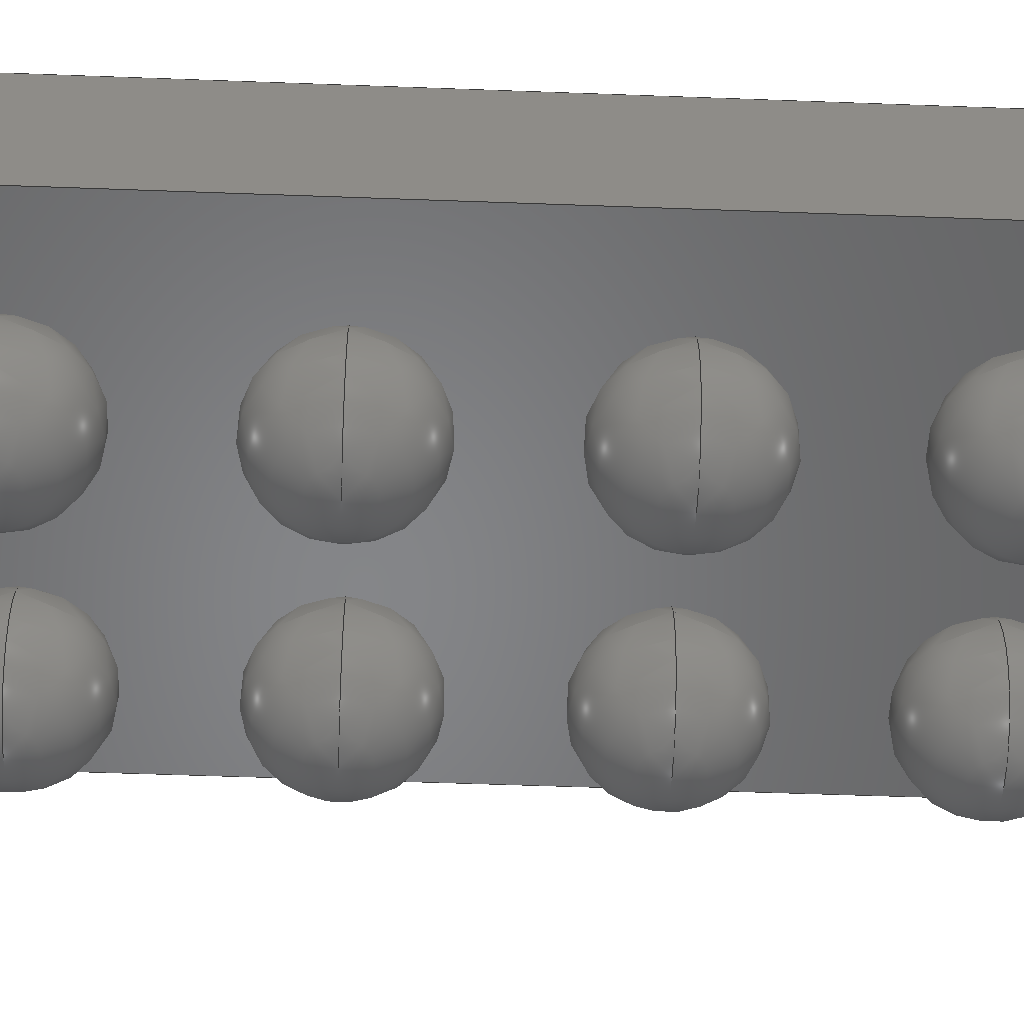
<metadata>
{"format":"step","ext":"step","renderer":"f3d","projection":"perspective","resolution":1024,"background":"white","views":[{"elev":-52.9,"azim":-92.3,"up":"+Z"}]}
</metadata>
<code>
ISO-10303-21;
DATA;
#1=SHAPE_DEFINITION_REPRESENTATION(#2,#3);
#2=PRODUCT_DEFINITION_SHAPE('',$,#4);
#3=SHAPE_REPRESENTATION('',(#180,#189,#198,#207,#216,#225,#234,#243,#252,#307,#19),#11);
#4=PRODUCT_DEFINITION('design','example product_definition',#6,#5);
#5=PRODUCT_DEFINITION_CONTEXT('3D Mechanical Parts',#10,'design');
#6=PRODUCT_DEFINITION_FORMATION('1','first version',#8);
#7=APPLICATION_PROTOCOL_DEFINITION('international standard','automotive_design',2003,#10);
#8=PRODUCT('product','part','',(#9));
#9=PRODUCT_CONTEXT('3D Mechanical Parts',#10,'mechanical');
#10=APPLICATION_CONTEXT('Core Data for Automotive Mechanical Design Process');
#11=(GEOMETRIC_REPRESENTATION_CONTEXT(3) GLOBAL_UNCERTAINTY_ASSIGNED_CONTEXT((#12)) GLOBAL_UNIT_ASSIGNED_CONTEXT((#13,#14,#18)) REPRESENTATION_CONTEXT('ID1','3D'));
#12=UNCERTAINTY_MEASURE_WITH_UNIT(LENGTH_MEASURE(1e-05),#13,'DISTANCE_ACCURACY_VALUE','Maximum model space distance between geometric entities at asserted connectivities');
#13=(LENGTH_UNIT() NAMED_UNIT(*) SI_UNIT(.MILLI.,.METRE.));
#14=(CONVERSION_BASED_UNIT('degree',#16) NAMED_UNIT(#15) PLANE_ANGLE_UNIT());
#15=DIMENSIONAL_EXPONENTS(0,0,0,0,0,0,0);
#16=MEASURE_WITH_UNIT(PLANE_ANGLE_MEASURE(0.01745),#17);
#17=(NAMED_UNIT(*) PLANE_ANGLE_UNIT() SI_UNIT($,.RADIAN.));
#18=(NAMED_UNIT(*) SI_UNIT($,.STERADIAN.) SOLID_ANGLE_UNIT());
#19=AXIS2_PLACEMENT_3D('',#20,#21,#22);
#20=CARTESIAN_POINT('',(0,0,0));
#21=DIRECTION('',(0,0,1));
#22=DIRECTION('',(1,0,0));
#23=MECHANICAL_DESIGN_GEOMETRIC_PRESENTATION_REPRESENTATION($,(#182,#191,#200,#209,#218,#227,#236,#245,#304,#305,#306,#309,#346,#375,#404,#425,#438),#11);
#24=PRODUCT_CATEGORY_RELATIONSHIP('','',#25,#26);
#25=PRODUCT_CATEGORY('part','');
#26=PRODUCT_RELATED_PRODUCT_CATEGORY('','',(#8));
#27=PRESENTATION_STYLE_ASSIGNMENT((#28,#33));
#28=SURFACE_STYLE_USAGE(.BOTH.,#29);
#29=SURFACE_SIDE_STYLE('',(#30));
#30=SURFACE_STYLE_FILL_AREA(#31);
#31=FILL_AREA_STYLE('',(#32));
#32=FILL_AREA_STYLE_COLOUR('',#34);
#33=CURVE_STYLE('',#35,POSITIVE_LENGTH_MEASURE(0.1),#34);
#34=COLOUR_RGB('Aluminum',0.725,0.725,0.725);
#35=DRAUGHTING_PRE_DEFINED_CURVE_FONT('continuous');
#36=PRESENTATION_STYLE_ASSIGNMENT((#37,#42));
#37=SURFACE_STYLE_USAGE(.BOTH.,#38);
#38=SURFACE_SIDE_STYLE('',(#39));
#39=SURFACE_STYLE_FILL_AREA(#40);
#40=FILL_AREA_STYLE('',(#41));
#41=FILL_AREA_STYLE_COLOUR('',#43);
#42=CURVE_STYLE('',#44,POSITIVE_LENGTH_MEASURE(0.1),#43);
#43=COLOUR_RGB('Black',0.196,0.196,0.196);
#44=DRAUGHTING_PRE_DEFINED_CURVE_FONT('continuous');
#45=PRESENTATION_STYLE_ASSIGNMENT((#46,#51));
#46=SURFACE_STYLE_USAGE(.BOTH.,#47);
#47=SURFACE_SIDE_STYLE('',(#48));
#48=SURFACE_STYLE_FILL_AREA(#49);
#49=FILL_AREA_STYLE('',(#50));
#50=FILL_AREA_STYLE_COLOUR('',#52);
#51=CURVE_STYLE('',#53,POSITIVE_LENGTH_MEASURE(0.1),#52);
#52=COLOUR_RGB('Pin1',0.588,0.588,0.588);
#53=DRAUGHTING_PRE_DEFINED_CURVE_FONT('continuous');
#54=PRESENTATION_STYLE_ASSIGNMENT((#55,#60));
#55=SURFACE_STYLE_USAGE(.BOTH.,#56);
#56=SURFACE_SIDE_STYLE('',(#57));
#57=SURFACE_STYLE_FILL_AREA(#58);
#58=FILL_AREA_STYLE('',(#59));
#59=FILL_AREA_STYLE_COLOUR('',#61);
#60=CURVE_STYLE('',#62,POSITIVE_LENGTH_MEASURE(0.1),#61);
#61=COLOUR_RGB('HeatTab',0.588,0.588,0.588);
#62=DRAUGHTING_PRE_DEFINED_CURVE_FONT('continuous');
#63=PRESENTATION_STYLE_ASSIGNMENT((#64,#69));
#64=SURFACE_STYLE_USAGE(.BOTH.,#65);
#65=SURFACE_SIDE_STYLE('',(#66));
#66=SURFACE_STYLE_FILL_AREA(#67);
#67=FILL_AREA_STYLE('',(#68));
#68=FILL_AREA_STYLE_COLOUR('',#70);
#69=CURVE_STYLE('',#71,POSITIVE_LENGTH_MEASURE(0.1),#70);
#70=COLOUR_RGB('Gold',0.843,0.686,0);
#71=DRAUGHTING_PRE_DEFINED_CURVE_FONT('continuous');
#72=PRESENTATION_STYLE_ASSIGNMENT((#73,#78));
#73=SURFACE_STYLE_USAGE(.BOTH.,#74);
#74=SURFACE_SIDE_STYLE('',(#75));
#75=SURFACE_STYLE_FILL_AREA(#76);
#76=FILL_AREA_STYLE('',(#77));
#77=FILL_AREA_STYLE_COLOUR('',#79);
#78=CURVE_STYLE('',#80,POSITIVE_LENGTH_MEASURE(0.1),#79);
#79=COLOUR_RGB('Brown',0.459,0.345,0.176);
#80=DRAUGHTING_PRE_DEFINED_CURVE_FONT('continuous');
#81=PRESENTATION_STYLE_ASSIGNMENT((#82,#87));
#82=SURFACE_STYLE_USAGE(.BOTH.,#83);
#83=SURFACE_SIDE_STYLE('',(#84));
#84=SURFACE_STYLE_FILL_AREA(#85);
#85=FILL_AREA_STYLE('',(#86));
#86=FILL_AREA_STYLE_COLOUR('',#88);
#87=CURVE_STYLE('',#89,POSITIVE_LENGTH_MEASURE(0.1),#88);
#88=COLOUR_RGB('Tan',0.784,0.686,0.51);
#89=DRAUGHTING_PRE_DEFINED_CURVE_FONT('continuous');
#90=PRESENTATION_STYLE_ASSIGNMENT((#91,#96));
#91=SURFACE_STYLE_USAGE(.BOTH.,#92);
#92=SURFACE_SIDE_STYLE('',(#93));
#93=SURFACE_STYLE_FILL_AREA(#94);
#94=FILL_AREA_STYLE('',(#95));
#95=FILL_AREA_STYLE_COLOUR('',#97);
#96=CURVE_STYLE('',#98,POSITIVE_LENGTH_MEASURE(0.1),#97);
#97=COLOUR_RGB('Gray',0.431,0.431,0.431);
#98=DRAUGHTING_PRE_DEFINED_CURVE_FONT('continuous');
#99=PRESENTATION_STYLE_ASSIGNMENT((#100,#105));
#100=SURFACE_STYLE_USAGE(.BOTH.,#101);
#101=SURFACE_SIDE_STYLE('',(#102));
#102=SURFACE_STYLE_FILL_AREA(#103);
#103=FILL_AREA_STYLE('',(#104));
#104=FILL_AREA_STYLE_COLOUR('',#106);
#105=CURVE_STYLE('',#107,POSITIVE_LENGTH_MEASURE(0.1),#106);
#106=COLOUR_RGB('Red',0.6,0,0);
#107=DRAUGHTING_PRE_DEFINED_CURVE_FONT('continuous');
#108=PRESENTATION_STYLE_ASSIGNMENT((#109,#114));
#109=SURFACE_STYLE_USAGE(.BOTH.,#110);
#110=SURFACE_SIDE_STYLE('',(#111));
#111=SURFACE_STYLE_FILL_AREA(#112);
#112=FILL_AREA_STYLE('',(#113));
#113=FILL_AREA_STYLE_COLOUR('',#115);
#114=CURVE_STYLE('',#116,POSITIVE_LENGTH_MEASURE(0.1),#115);
#115=COLOUR_RGB('Blue',0.157,0.157,0.588);
#116=DRAUGHTING_PRE_DEFINED_CURVE_FONT('continuous');
#117=PRESENTATION_STYLE_ASSIGNMENT((#118,#123));
#118=SURFACE_STYLE_USAGE(.BOTH.,#119);
#119=SURFACE_SIDE_STYLE('',(#120));
#120=SURFACE_STYLE_FILL_AREA(#121);
#121=FILL_AREA_STYLE('',(#122));
#122=FILL_AREA_STYLE_COLOUR('',#124);
#123=CURVE_STYLE('',#125,POSITIVE_LENGTH_MEASURE(0.1),#124);
#124=COLOUR_RGB('Maroon',0.294,0,0);
#125=DRAUGHTING_PRE_DEFINED_CURVE_FONT('continuous');
#126=PRESENTATION_STYLE_ASSIGNMENT((#127,#132));
#127=SURFACE_STYLE_USAGE(.BOTH.,#128);
#128=SURFACE_SIDE_STYLE('',(#129));
#129=SURFACE_STYLE_FILL_AREA(#130);
#130=FILL_AREA_STYLE('',(#131));
#131=FILL_AREA_STYLE_COLOUR('',#133);
#132=CURVE_STYLE('',#134,POSITIVE_LENGTH_MEASURE(0.1),#133);
#133=COLOUR_RGB('Green',0,0.294,0);
#134=DRAUGHTING_PRE_DEFINED_CURVE_FONT('continuous');
#135=PRESENTATION_STYLE_ASSIGNMENT((#136,#141));
#136=SURFACE_STYLE_USAGE(.BOTH.,#137);
#137=SURFACE_SIDE_STYLE('',(#138));
#138=SURFACE_STYLE_FILL_AREA(#139);
#139=FILL_AREA_STYLE('',(#140));
#140=FILL_AREA_STYLE_COLOUR('',#142);
#141=CURVE_STYLE('',#143,POSITIVE_LENGTH_MEASURE(0.1),#142);
#142=COLOUR_RGB('Pin1Wrap',0.98,0.706,0.176);
#143=DRAUGHTING_PRE_DEFINED_CURVE_FONT('continuous');
#144=PRESENTATION_STYLE_ASSIGNMENT((#145,#150));
#145=SURFACE_STYLE_USAGE(.BOTH.,#146);
#146=SURFACE_SIDE_STYLE('',(#147));
#147=SURFACE_STYLE_FILL_AREA(#148);
#148=FILL_AREA_STYLE('',(#149));
#149=FILL_AREA_STYLE_COLOUR('',#151);
#150=CURVE_STYLE('',#152,POSITIVE_LENGTH_MEASURE(0.1),#151);
#151=COLOUR_RGB('Pin1Rad',0.588,0.588,0.588);
#152=DRAUGHTING_PRE_DEFINED_CURVE_FONT('continuous');
#153=PRESENTATION_STYLE_ASSIGNMENT((#154,#159));
#154=SURFACE_STYLE_USAGE(.BOTH.,#155);
#155=SURFACE_SIDE_STYLE('',(#156));
#156=SURFACE_STYLE_FILL_AREA(#157);
#157=FILL_AREA_STYLE('',(#158));
#158=FILL_AREA_STYLE_COLOUR('',#160);
#159=CURVE_STYLE('',#161,POSITIVE_LENGTH_MEASURE(0.1),#160);
#160=COLOUR_RGB('Pin1Axial',0.98,0.706,0.176);
#161=DRAUGHTING_PRE_DEFINED_CURVE_FONT('continuous');
#162=PRESENTATION_STYLE_ASSIGNMENT((#163,#168));
#163=SURFACE_STYLE_USAGE(.BOTH.,#164);
#164=SURFACE_SIDE_STYLE('',(#165));
#165=SURFACE_STYLE_FILL_AREA(#166);
#166=FILL_AREA_STYLE('',(#167));
#167=FILL_AREA_STYLE_COLOUR('',#169);
#168=CURVE_STYLE('',#170,POSITIVE_LENGTH_MEASURE(0.1),#169);
#169=COLOUR_RGB('Pin1Tant',0.459,0.345,0.176);
#170=DRAUGHTING_PRE_DEFINED_CURVE_FONT('continuous');
#171=PRESENTATION_STYLE_ASSIGNMENT((#172,#177));
#172=SURFACE_STYLE_USAGE(.BOTH.,#173);
#173=SURFACE_SIDE_STYLE('',(#174));
#174=SURFACE_STYLE_FILL_AREA(#175);
#175=FILL_AREA_STYLE('',(#176));
#176=FILL_AREA_STYLE_COLOUR('',#178);
#177=CURVE_STYLE('',#179,POSITIVE_LENGTH_MEASURE(0.1),#178);
#178=COLOUR_RGB('Shroud',0.235,0.235,0.235);
#179=DRAUGHTING_PRE_DEFINED_CURVE_FONT('continuous');
#180=MANIFOLD_SOLID_BREP($,#181);
#181=CLOSED_SHELL('',(#183));
#182=STYLED_ITEM('color',(#27),#183);
#183=ADVANCED_FACE('',(),#184,.T.);
#184=SPHERICAL_SURFACE('',#185,0.127);
#185=AXIS2_PLACEMENT_3D('',#186,#187,#188);
#186=CARTESIAN_POINT('',(-0.2,0.6,0.127));
#187=DIRECTION('',(0,0,-1));
#188=DIRECTION('',(-1,0,0));
#189=MANIFOLD_SOLID_BREP($,#190);
#190=CLOSED_SHELL('',(#192));
#191=STYLED_ITEM('color',(#27),#192);
#192=ADVANCED_FACE('',(),#193,.T.);
#193=SPHERICAL_SURFACE('',#194,0.127);
#194=AXIS2_PLACEMENT_3D('',#195,#196,#197);
#195=CARTESIAN_POINT('',(0.2,0.6,0.127));
#196=DIRECTION('',(0,0,-1));
#197=DIRECTION('',(-1,0,0));
#198=MANIFOLD_SOLID_BREP($,#199);
#199=CLOSED_SHELL('',(#201));
#200=STYLED_ITEM('color',(#27),#201);
#201=ADVANCED_FACE('',(),#202,.T.);
#202=SPHERICAL_SURFACE('',#203,0.127);
#203=AXIS2_PLACEMENT_3D('',#204,#205,#206);
#204=CARTESIAN_POINT('',(-0.2,0.2,0.127));
#205=DIRECTION('',(0,0,-1));
#206=DIRECTION('',(-1,0,0));
#207=MANIFOLD_SOLID_BREP($,#208);
#208=CLOSED_SHELL('',(#210));
#209=STYLED_ITEM('color',(#27),#210);
#210=ADVANCED_FACE('',(),#211,.T.);
#211=SPHERICAL_SURFACE('',#212,0.127);
#212=AXIS2_PLACEMENT_3D('',#213,#214,#215);
#213=CARTESIAN_POINT('',(0.2,0.2,0.127));
#214=DIRECTION('',(0,0,-1));
#215=DIRECTION('',(-1,0,0));
#216=MANIFOLD_SOLID_BREP($,#217);
#217=CLOSED_SHELL('',(#219));
#218=STYLED_ITEM('color',(#27),#219);
#219=ADVANCED_FACE('',(),#220,.T.);
#220=SPHERICAL_SURFACE('',#221,0.127);
#221=AXIS2_PLACEMENT_3D('',#222,#223,#224);
#222=CARTESIAN_POINT('',(-0.2,-0.2,0.127));
#223=DIRECTION('',(0,0,-1));
#224=DIRECTION('',(-1,0,0));
#225=MANIFOLD_SOLID_BREP($,#226);
#226=CLOSED_SHELL('',(#228));
#227=STYLED_ITEM('color',(#27),#228);
#228=ADVANCED_FACE('',(),#229,.T.);
#229=SPHERICAL_SURFACE('',#230,0.127);
#230=AXIS2_PLACEMENT_3D('',#231,#232,#233);
#231=CARTESIAN_POINT('',(0.2,-0.2,0.127));
#232=DIRECTION('',(0,0,-1));
#233=DIRECTION('',(-1,0,0));
#234=MANIFOLD_SOLID_BREP($,#235);
#235=CLOSED_SHELL('',(#237));
#236=STYLED_ITEM('color',(#27),#237);
#237=ADVANCED_FACE('',(),#238,.T.);
#238=SPHERICAL_SURFACE('',#239,0.127);
#239=AXIS2_PLACEMENT_3D('',#240,#241,#242);
#240=CARTESIAN_POINT('',(-0.2,-0.6,0.127));
#241=DIRECTION('',(0,0,-1));
#242=DIRECTION('',(-1,0,0));
#243=MANIFOLD_SOLID_BREP($,#244);
#244=CLOSED_SHELL('',(#246));
#245=STYLED_ITEM('color',(#27),#246);
#246=ADVANCED_FACE('',(),#247,.T.);
#247=SPHERICAL_SURFACE('',#248,0.127);
#248=AXIS2_PLACEMENT_3D('',#249,#250,#251);
#249=CARTESIAN_POINT('',(0.2,-0.6,0.127));
#250=DIRECTION('',(0,0,-1));
#251=DIRECTION('',(-1,0,0));
#252=MANIFOLD_SOLID_BREP($,#253);
#253=CLOSED_SHELL('',(#254,#255,#256));
#254=ADVANCED_FACE($,(#260,#259),#277,.T.);
#255=ADVANCED_FACE($,(#261),#257,.F.);
#256=ADVANCED_FACE($,(#262),#258,.T.);
#257=PLANE($,#282);
#258=PLANE($,#283);
#259=FACE_BOUND($,#264,.T.);
#260=FACE_OUTER_BOUND($,#263,.T.);
#261=FACE_OUTER_BOUND($,#265,.T.);
#262=FACE_OUTER_BOUND($,#266,.T.);
#263=EDGE_LOOP($,(#273));
#264=EDGE_LOOP($,(#274));
#265=EDGE_LOOP($,(#275));
#266=EDGE_LOOP($,(#276));
#267=CIRCLE($,#280,0.02223);
#268=CIRCLE($,#281,0.02223);
#269=VERTEX_POINT('',#298);
#270=VERTEX_POINT('',#300);
#271=EDGE_CURVE($,#269,#269,#267,.T.);
#272=EDGE_CURVE($,#270,#270,#268,.T.);
#273=ORIENTED_EDGE($,*,*,#271,.F.);
#274=ORIENTED_EDGE($,*,*,#272,.F.);
#275=ORIENTED_EDGE($,*,*,#272,.T.);
#276=ORIENTED_EDGE($,*,*,#271,.T.);
#277=CYLINDRICAL_SURFACE($,#279,0.02223);
#278=AXIS2_PLACEMENT_3D('placement',#296,#284,#285);
#279=AXIS2_PLACEMENT_3D($,#297,#286,#287);
#280=AXIS2_PLACEMENT_3D($,#299,#288,#289);
#281=AXIS2_PLACEMENT_3D($,#301,#290,#291);
#282=AXIS2_PLACEMENT_3D($,#302,#292,#293);
#283=AXIS2_PLACEMENT_3D($,#303,#294,#295);
#284=DIRECTION('axis',(0,1,0));
#285=DIRECTION('refdir',(1,0,0));
#286=DIRECTION('',(0,0,1));
#287=DIRECTION('',(1,0,0));
#288=DIRECTION('',(0,0,1));
#289=DIRECTION('',(1,0,0));
#290=DIRECTION('',(0,0,-1));
#291=DIRECTION('',(1,0,0));
#292=DIRECTION('',(0,0,1));
#293=DIRECTION('',(0,1,0));
#294=DIRECTION('',(0,0,1));
#295=DIRECTION('',(0,1,0));
#296=CARTESIAN_POINT('',(0,0,0));
#297=CARTESIAN_POINT('',(-0.356,0.813,0.508));
#298=CARTESIAN_POINT('',(-0.378,0.813,0.511));
#299=CARTESIAN_POINT('',(-0.356,0.813,0.511));
#300=CARTESIAN_POINT('',(-0.378,0.813,0.508));
#301=CARTESIAN_POINT('',(-0.356,0.813,0.508));
#302=CARTESIAN_POINT('',(-0.356,0.813,0.508));
#303=CARTESIAN_POINT('',(-0.356,0.813,0.511));
#304=STYLED_ITEM('color',(#45),#254);
#305=STYLED_ITEM('color',(#45),#255);
#306=STYLED_ITEM('color',(#45),#256);
#307=MANIFOLD_SOLID_BREP($,#308);
#308=CLOSED_SHELL('',(#310,#347,#376,#405,#426,#439));
#309=STYLED_ITEM('',(#36),#310);
#310=ADVANCED_FACE('',(#316),#311,.T.);
#311=PLANE('',#312);
#312=AXIS2_PLACEMENT_3D('',#313,#314,#315);
#313=CARTESIAN_POINT('',(-0.444,-0.902,0.253));
#314=DIRECTION('',(0,-1,0));
#315=DIRECTION('',(0,0,1));
#316=FACE_OUTER_BOUND('',#317,.T.);
#317=EDGE_LOOP('',(#326,#333,#340,#345));
#318=CARTESIAN_POINT('',(0.444,-0.902,0.253));
#319=VERTEX_POINT('',#318);
#320=CARTESIAN_POINT('',(-0.444,-0.902,0.253));
#321=VERTEX_POINT('',#320);
#322=EDGE_CURVE('',#319,#321,#323,.T.);
#323=LINE('',#318,#324);
#324=VECTOR('',#325,0.889);
#325=DIRECTION('',(-1,0,0));
#326=ORIENTED_EDGE('',*,*,#322,.F.);
#327=CARTESIAN_POINT('',(0.444,-0.902,0.508));
#328=VERTEX_POINT('',#327);
#329=EDGE_CURVE('',#328,#319,#330,.T.);
#330=LINE('',#327,#331);
#331=VECTOR('',#332,0.255);
#332=DIRECTION('',(0,0,-1));
#333=ORIENTED_EDGE('',*,*,#329,.F.);
#334=CARTESIAN_POINT('',(-0.444,-0.902,0.508));
#335=VERTEX_POINT('',#334);
#336=EDGE_CURVE('',#335,#328,#337,.T.);
#337=LINE('',#334,#338);
#338=VECTOR('',#339,0.889);
#339=DIRECTION('',(1,0,0));
#340=ORIENTED_EDGE('',*,*,#336,.F.);
#341=EDGE_CURVE('',#321,#335,#342,.T.);
#342=LINE('',#320,#343);
#343=VECTOR('',#344,0.255);
#344=DIRECTION('',(0,0,1));
#345=ORIENTED_EDGE('',*,*,#341,.F.);
#346=STYLED_ITEM('',(#36),#347);
#347=ADVANCED_FACE('',(#353),#348,.T.);
#348=PLANE('',#349);
#349=AXIS2_PLACEMENT_3D('',#350,#351,#352);
#350=CARTESIAN_POINT('',(0.444,-0.902,0.253));
#351=DIRECTION('',(1,0,0));
#352=DIRECTION('',(0,0,1));
#353=FACE_OUTER_BOUND('',#354,.T.);
#354=EDGE_LOOP('',(#361,#368,#373,#374));
#355=CARTESIAN_POINT('',(0.444,0.902,0.253));
#356=VERTEX_POINT('',#355);
#357=EDGE_CURVE('',#356,#319,#358,.T.);
#358=LINE('',#355,#359);
#359=VECTOR('',#360,1.803);
#360=DIRECTION('',(0,-1,0));
#361=ORIENTED_EDGE('',*,*,#357,.F.);
#362=CARTESIAN_POINT('',(0.444,0.902,0.508));
#363=VERTEX_POINT('',#362);
#364=EDGE_CURVE('',#363,#356,#365,.T.);
#365=LINE('',#362,#366);
#366=VECTOR('',#367,0.255);
#367=DIRECTION('',(0,0,-1));
#368=ORIENTED_EDGE('',*,*,#364,.F.);
#369=EDGE_CURVE('',#328,#363,#370,.T.);
#370=LINE('',#327,#371);
#371=VECTOR('',#372,1.803);
#372=DIRECTION('',(0,1,0));
#373=ORIENTED_EDGE('',*,*,#369,.F.);
#374=ORIENTED_EDGE('',*,*,#329,.T.);
#375=STYLED_ITEM('',(#36),#376);
#376=ADVANCED_FACE('',(#382),#377,.T.);
#377=PLANE('',#378);
#378=AXIS2_PLACEMENT_3D('',#379,#380,#381);
#379=CARTESIAN_POINT('',(0.444,0.902,0.253));
#380=DIRECTION('',(0,1,0));
#381=DIRECTION('',(0,0,1));
#382=FACE_OUTER_BOUND('',#383,.T.);
#383=EDGE_LOOP('',(#390,#397,#402,#403));
#384=CARTESIAN_POINT('',(-0.444,0.902,0.253));
#385=VERTEX_POINT('',#384);
#386=EDGE_CURVE('',#385,#356,#387,.T.);
#387=LINE('',#384,#388);
#388=VECTOR('',#389,0.889);
#389=DIRECTION('',(1,0,0));
#390=ORIENTED_EDGE('',*,*,#386,.F.);
#391=CARTESIAN_POINT('',(-0.444,0.902,0.508));
#392=VERTEX_POINT('',#391);
#393=EDGE_CURVE('',#392,#385,#394,.T.);
#394=LINE('',#391,#395);
#395=VECTOR('',#396,0.255);
#396=DIRECTION('',(0,0,-1));
#397=ORIENTED_EDGE('',*,*,#393,.F.);
#398=EDGE_CURVE('',#363,#392,#399,.T.);
#399=LINE('',#362,#400);
#400=VECTOR('',#401,0.889);
#401=DIRECTION('',(-1,0,0));
#402=ORIENTED_EDGE('',*,*,#398,.F.);
#403=ORIENTED_EDGE('',*,*,#364,.T.);
#404=STYLED_ITEM('',(#36),#405);
#405=ADVANCED_FACE('',(#411),#406,.T.);
#406=PLANE('',#407);
#407=AXIS2_PLACEMENT_3D('',#408,#409,#410);
#408=CARTESIAN_POINT('',(-0.444,0.902,0.253));
#409=DIRECTION('',(-1,0,0));
#410=DIRECTION('',(0,0,1));
#411=FACE_OUTER_BOUND('',#412,.T.);
#412=EDGE_LOOP('',(#417,#418,#423,#424));
#413=EDGE_CURVE('',#321,#385,#414,.T.);
#414=LINE('',#320,#415);
#415=VECTOR('',#416,1.803);
#416=DIRECTION('',(0,1,0));
#417=ORIENTED_EDGE('',*,*,#413,.F.);
#418=ORIENTED_EDGE('',*,*,#341,.T.);
#419=EDGE_CURVE('',#392,#335,#420,.T.);
#420=LINE('',#391,#421);
#421=VECTOR('',#422,1.803);
#422=DIRECTION('',(0,-1,0));
#423=ORIENTED_EDGE('',*,*,#419,.F.);
#424=ORIENTED_EDGE('',*,*,#393,.T.);
#425=STYLED_ITEM('',(#36),#426);
#426=ADVANCED_FACE('',(#432),#427,.T.);
#427=PLANE('',#428);
#428=AXIS2_PLACEMENT_3D('',#429,#430,#431);
#429=CARTESIAN_POINT('',(-0.444,0.902,0.253));
#430=DIRECTION('',(0,0,-1));
#431=DIRECTION('',(0,1,0));
#432=FACE_OUTER_BOUND('',#433,.T.);
#433=EDGE_LOOP('',(#434,#435,#436,#437));
#434=ORIENTED_EDGE('',*,*,#386,.T.);
#435=ORIENTED_EDGE('',*,*,#357,.T.);
#436=ORIENTED_EDGE('',*,*,#322,.T.);
#437=ORIENTED_EDGE('',*,*,#413,.T.);
#438=STYLED_ITEM('',(#36),#439);
#439=ADVANCED_FACE('',(#445),#440,.T.);
#440=PLANE('',#441);
#441=AXIS2_PLACEMENT_3D('',#442,#443,#444);
#442=CARTESIAN_POINT('',(-0.444,-0.902,0.508));
#443=DIRECTION('',(0,0,1));
#444=DIRECTION('',(0,1,0));
#445=FACE_OUTER_BOUND('',#446,.T.);
#446=EDGE_LOOP('',(#447,#448,#449,#450));
#447=ORIENTED_EDGE('',*,*,#336,.T.);
#448=ORIENTED_EDGE('',*,*,#369,.T.);
#449=ORIENTED_EDGE('',*,*,#398,.T.);
#450=ORIENTED_EDGE('',*,*,#419,.T.);
ENDSEC;
END-ISO-10303-21;

</code>
